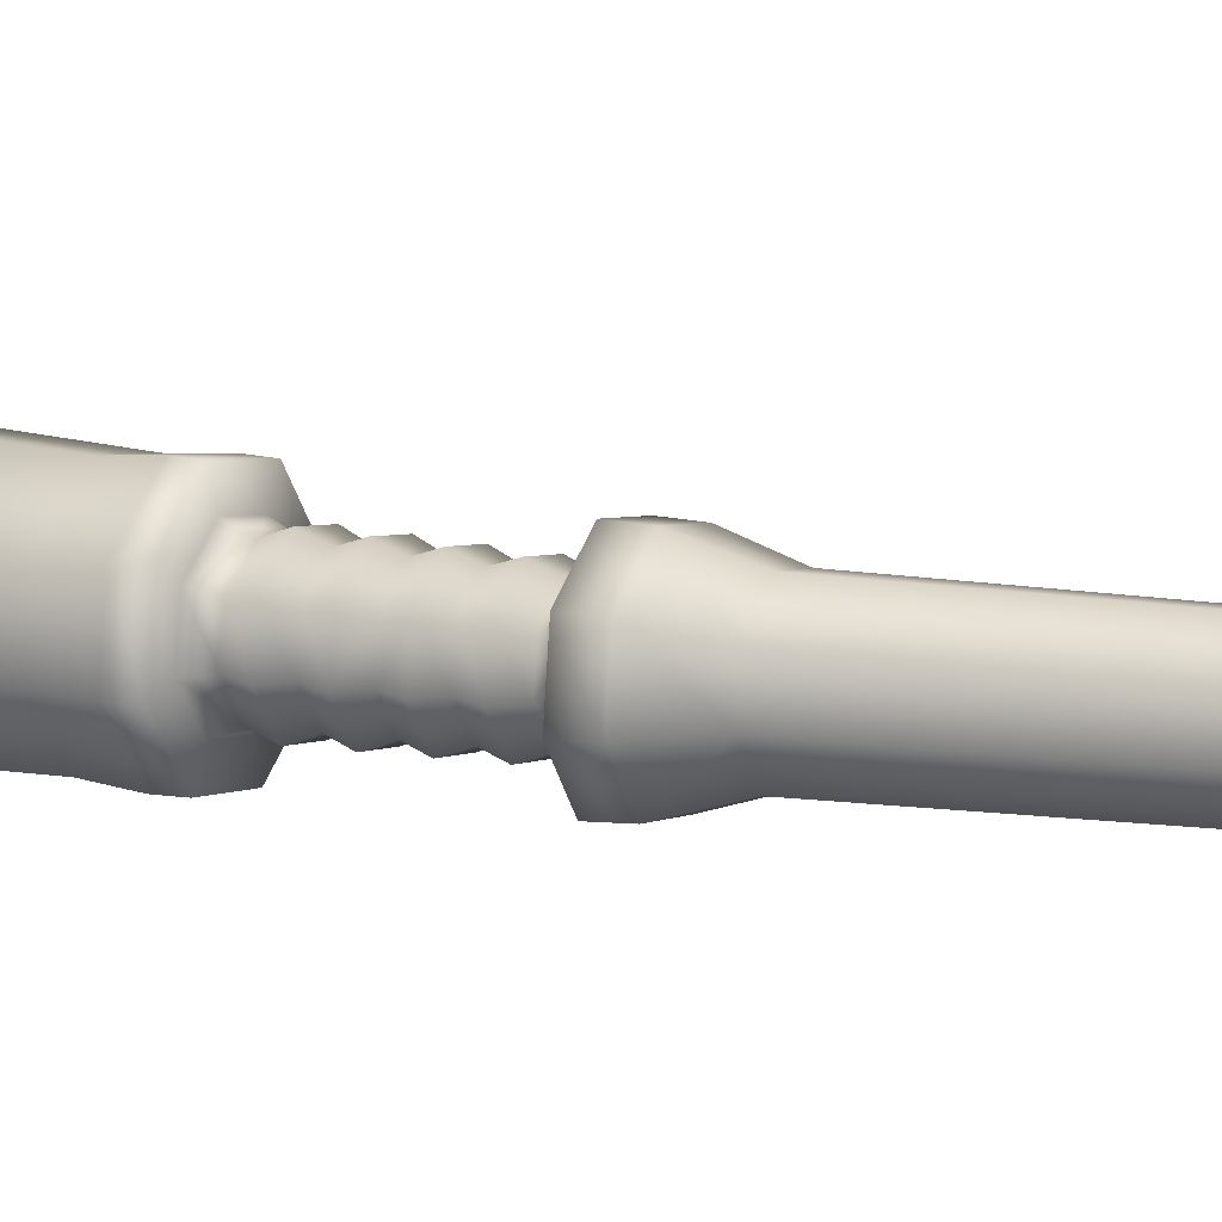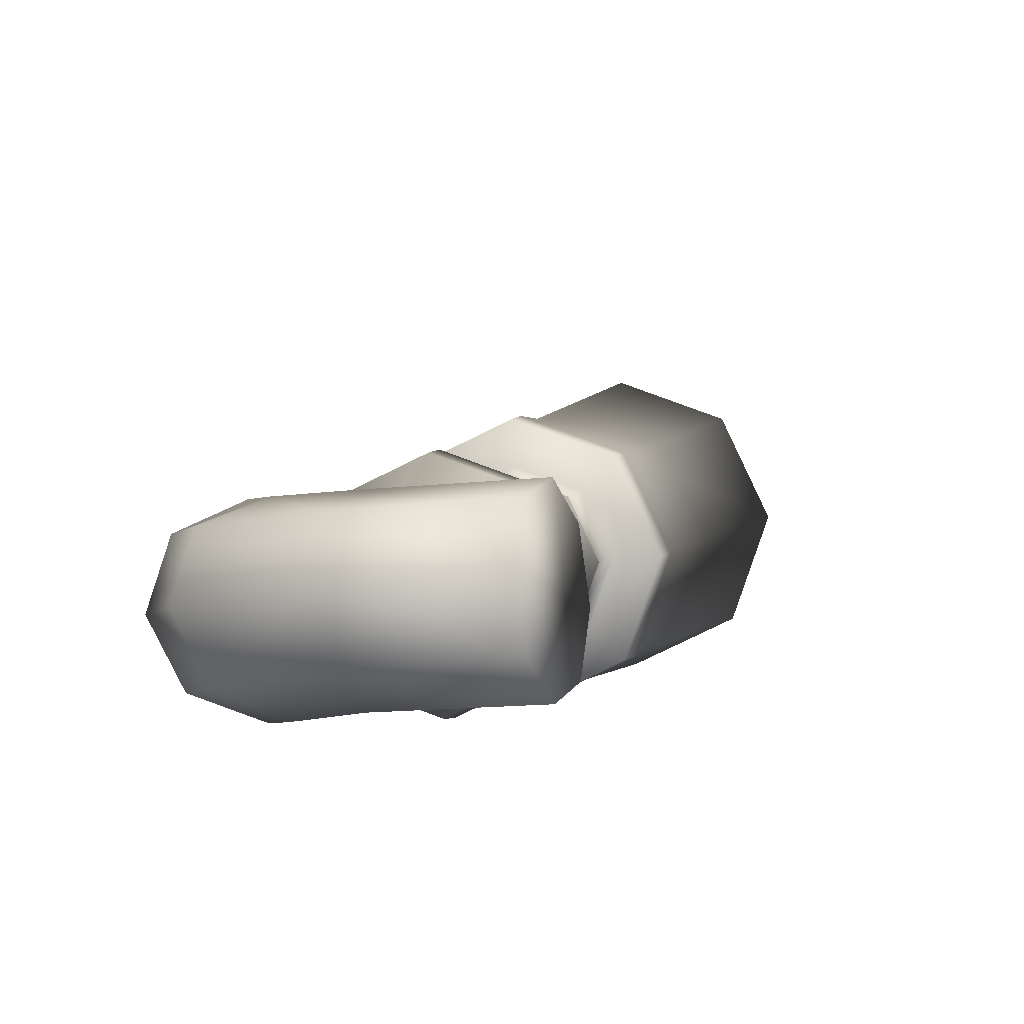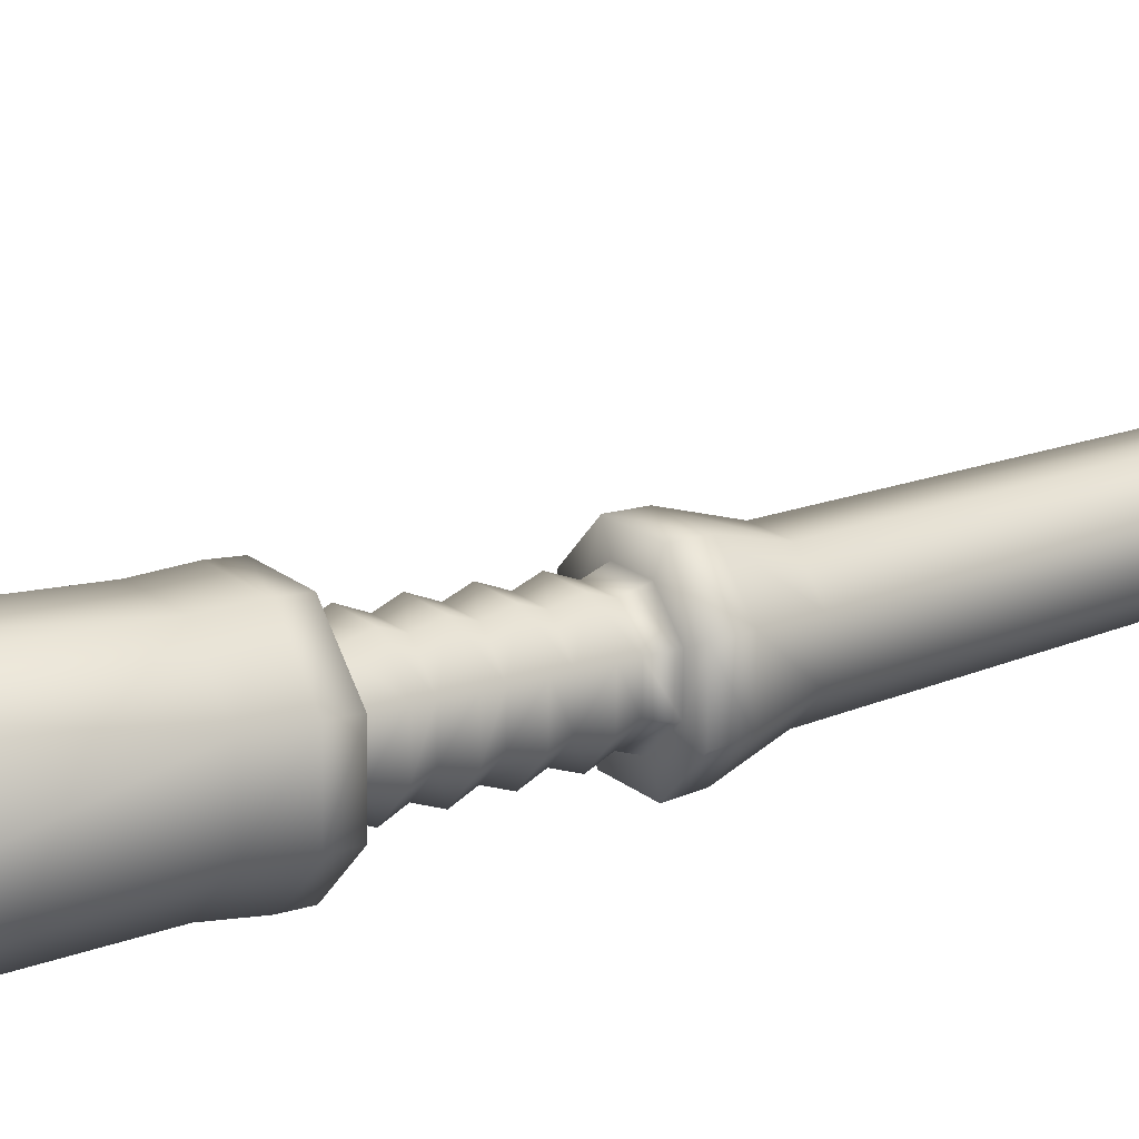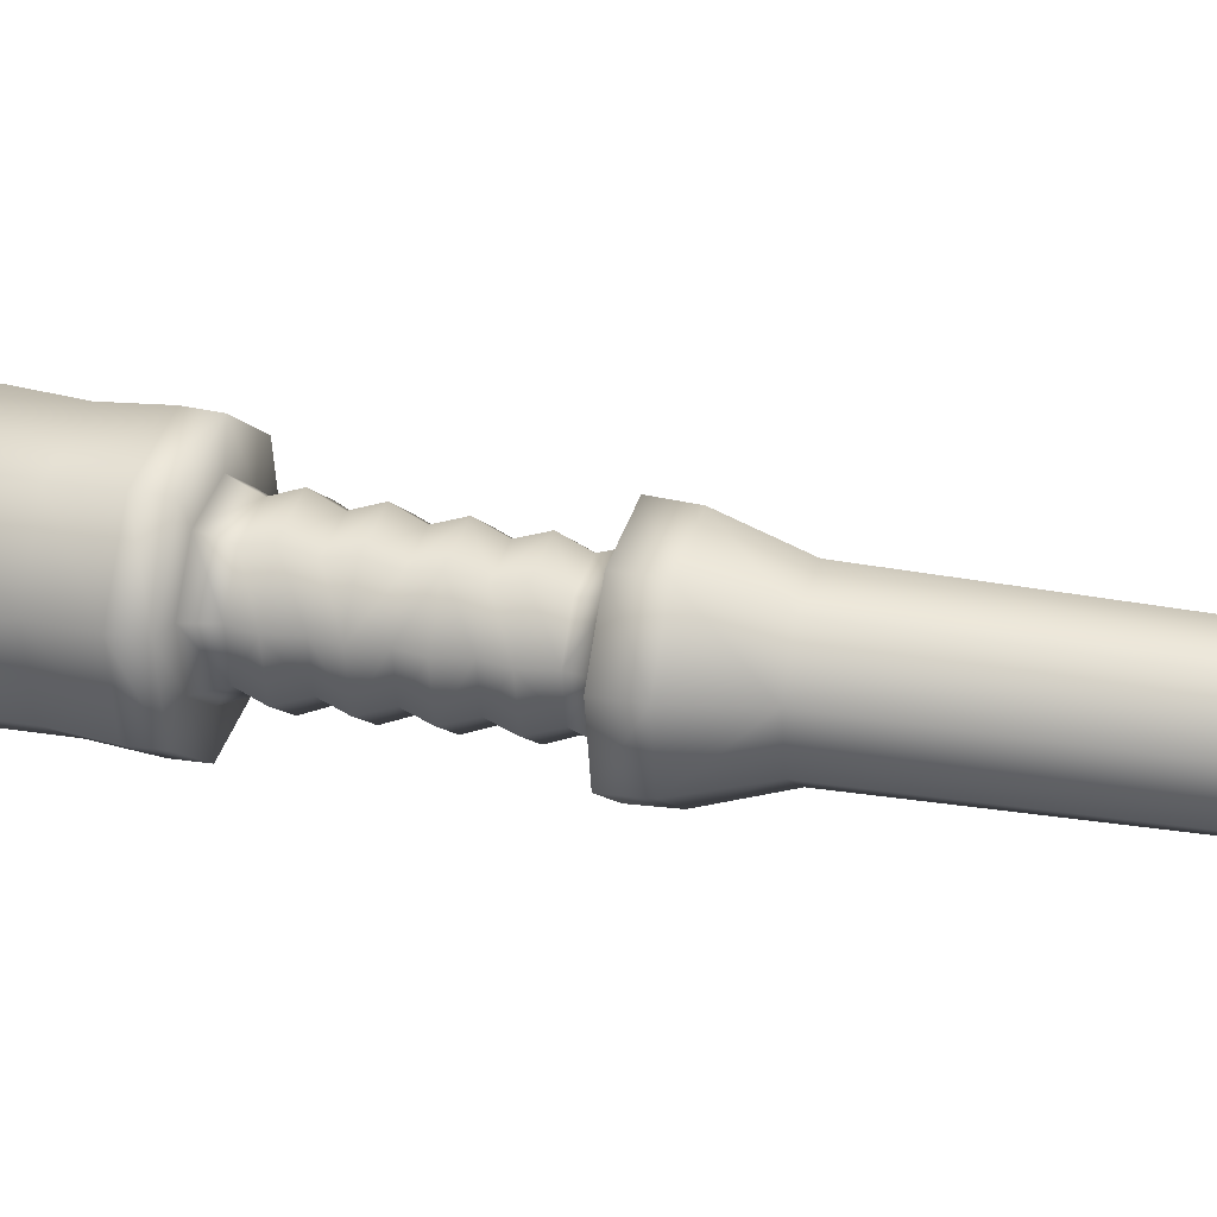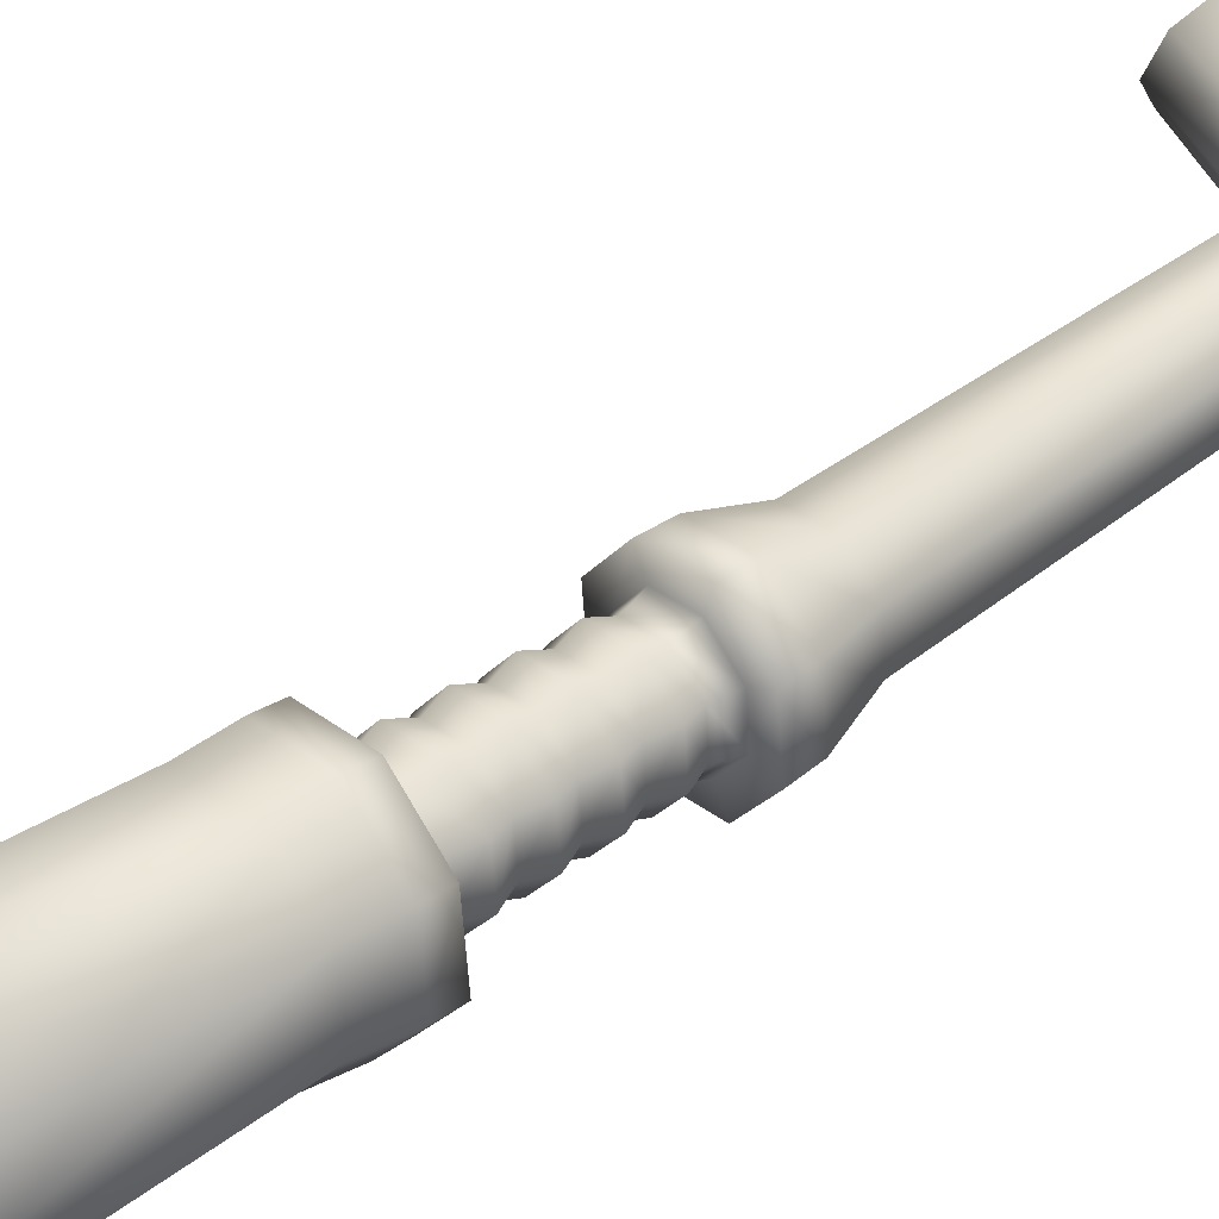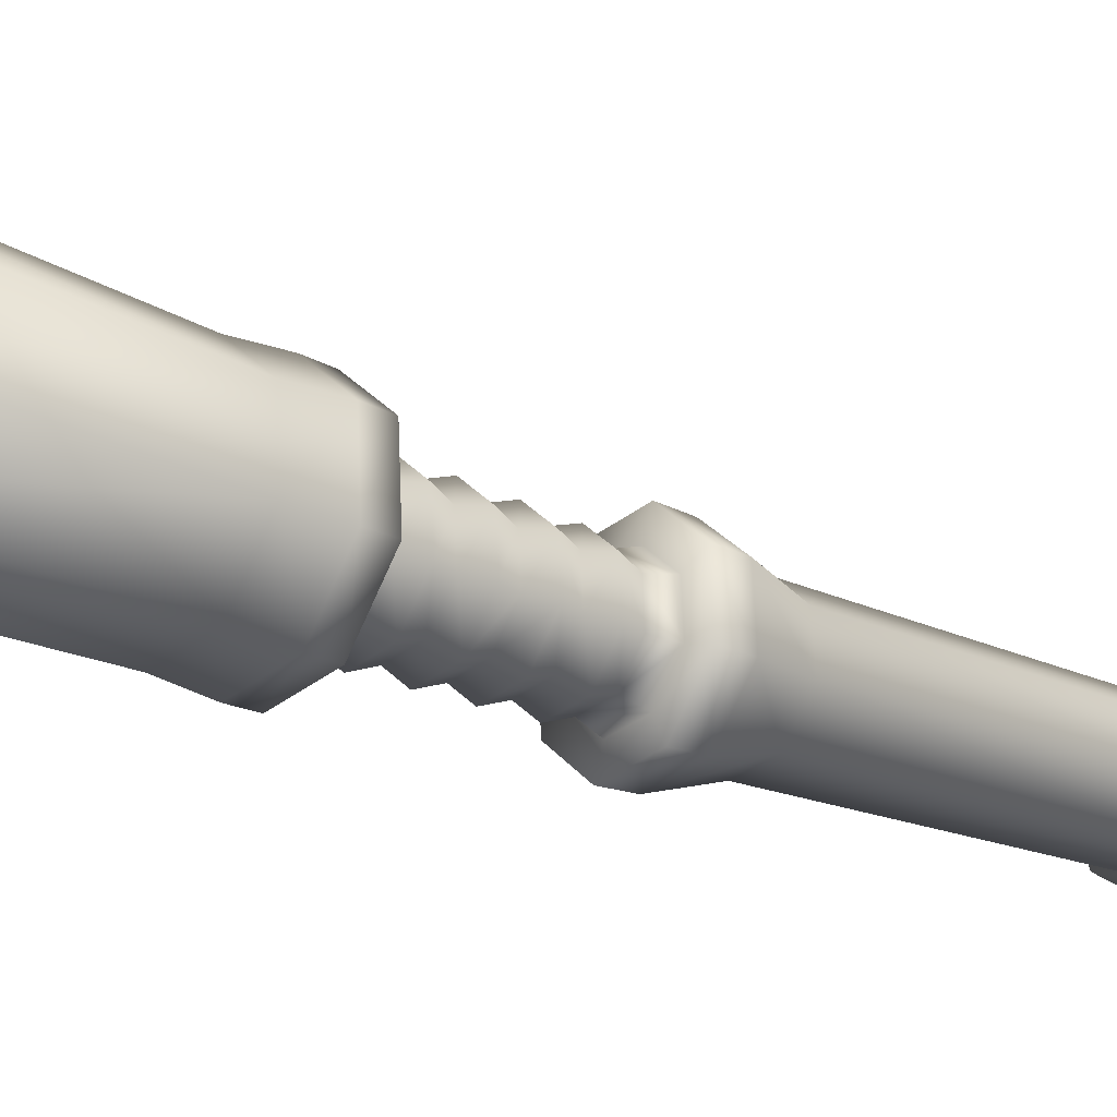
<metadata>
{"format":"obj","ext":"obj","renderer":"f3d","projection":"perspective","resolution":1024,"background":"white","views":[{"elev":-22.0,"azim":-59.2,"up":"+Z"},{"elev":-12.0,"azim":19.8,"up":"+Z"},{"elev":44.4,"azim":-112.2,"up":"+Z"},{"elev":-29.9,"azim":-72.7,"up":"+Z"},{"elev":60.0,"azim":-121.8,"up":"+Z"},{"elev":-0.4,"azim":-118.6,"up":"+Z"}]}
</metadata>
<code>
o Chassis-Lvl1-Base.007_Chassis-Lvl1_Cube.015
v 0.07064 -0.1206 -0.1181
v 0.1049 -0.1355 -0.04274
v 0.2167 -0.8383 -0.1983
v 0.1861 -0.825 -0.2654
v 0.07537 -0.1591 0.03235
v -0.000606 -0.1776 0.06323
v 0.1227 -0.8758 -0.1039
v 0.1904 -0.8593 -0.1314
v -0.07854 -0.1801 0.03181
v -0.1128 -0.1652 -0.0435
v 0.02275 -0.8647 -0.199
v 0.05326 -0.878 -0.1319
v -0.08326 -0.1416 -0.1186
v -0.007286 -0.1231 -0.1495
v 0.1167 -0.8272 -0.2934
v 0.04904 -0.8437 -0.2659
v -0.2609 0.4264 0.1084
v -0.2141 0.4639 -0.01077
v -0.208 0.4169 -0.02237
v -0.2544 0.3798 0.09565
v -0.08284 0.4067 0.2779
v -0.2066 0.4027 0.228
v -0.2006 0.3564 0.214
v -0.07808 0.3604 0.2634
v 0.08463 0.4736 0.1097
v 0.03778 0.4361 0.2289
v 0.04133 0.3894 0.2149
v 0.08772 0.4265 0.09686
v -0.09345 0.4932 -0.05979
v 0.03027 0.4972 -0.009908
v 0.0339 0.45 -0.02152
v -0.08859 0.446 -0.0709
v -0.1304 0.000631 -0.005371
v -0.1031 0.02243 -0.07469
v -0.1379 0.02627 -0.1078
v -0.1781 -0.005883 -0.005539
v -0.02683 -0.0108 0.09316
v -0.09877 -0.01314 0.06416
v -0.1315 -0.02619 0.09702
v -0.02536 -0.02275 0.1398
v 0.07055 0.02805 -0.004662
v 0.04331 0.006253 0.06466
v 0.0781 0.002409 0.09776
v 0.1183 0.03456 -0.004493
v -0.033 0.03949 -0.1032
v 0.03895 0.04181 -0.07419
v 0.07166 0.05487 -0.1071
v -0.03446 0.05144 -0.1498
v 0.03055 0.4187 0.09666
v -0.005278 0.4343 0.01784
v -0.07984 0.3747 0.2076
v -0.00033 0.394 0.1752
v -0.1972 0.3876 0.09585
v -0.1614 0.372 0.1747
v -0.08683 0.4317 -0.01504
v -0.1663 0.4123 0.01727
v 0.02442 0.07704 -0.05484
v 0.05181 0.06511 0.005419
v 0.0282 0.04621 0.06549
v -0.03258 0.03143 0.0902
v -0.09493 0.02942 0.06506
v -0.1223 0.04134 0.004804
v -0.09871 0.06023 -0.05527
v -0.03793 0.07502 -0.07998
v -0.1742 0.3512 0.08579
v -0.1481 0.372 0.01937
v -0.1537 0.3344 -0.001121
v -0.1839 0.3102 0.07561
v -0.1613 0.2737 0.06554
v -0.1358 0.2941 0.000715
v -0.1411 0.2564 -0.01951
v -0.1705 0.2328 0.05536
v -0.1483 0.1963 0.0453
v -0.1234 0.2161 -0.01795
v -0.1284 0.1784 -0.03791
v -0.1571 0.1554 0.03512
v -0.1353 0.1188 0.02505
v -0.1111 0.1382 -0.03661
v -0.1158 0.1004 -0.0563
v -0.1437 0.07803 0.01487
v -0.07504 0.3402 0.1802
v -0.144 0.338 0.1524
v -0.1489 0.295 0.1526
v -0.06923 0.2976 0.1847
v -0.06442 0.263 0.1577
v -0.1317 0.2608 0.1306
v -0.1363 0.218 0.1305
v -0.05863 0.2205 0.1618
v -0.05381 0.1858 0.1352
v -0.1194 0.1837 0.1087
v -0.1238 0.1409 0.1084
v -0.04803 0.1434 0.1389
v -0.04319 0.1086 0.1127
v -0.1072 0.1066 0.0869
v -0.1113 0.0639 0.08626
v -0.03743 0.06629 0.116
v 0.01826 0.3774 0.08647
v -0.007845 0.3566 0.1529
v 0.008396 0.3165 0.1531
v 0.03855 0.3406 0.07639
v 0.02664 0.2993 0.0662
v 0.001168 0.279 0.131
v 0.01712 0.2389 0.131
v 0.04655 0.2625 0.05613
v 0.03503 0.2213 0.04594
v 0.01018 0.2014 0.1092
v 0.02585 0.1614 0.1089
v 0.05455 0.1843 0.03587
v 0.04342 0.1432 0.02568
v 0.01919 0.1238 0.08734
v 0.03458 0.08381 0.08677
v 0.06255 0.1062 0.0156
v -0.08095 0.3884 -0.007935
v -0.01202 0.3906 0.01986
v 0.003568 0.3558 -0.000566
v -0.07606 0.3532 -0.03267
v -0.07019 0.31 -0.02594
v -0.002911 0.3122 0.001184
v 0.01241 0.2773 -0.01897
v -0.0653 0.2748 -0.0503
v -0.05944 0.2317 -0.04396
v 0.0062 0.2338 -0.01749
v 0.02126 0.1988 -0.03738
v -0.05453 0.1964 -0.06794
v -0.04868 0.1534 -0.06197
v 0.01531 0.1554 -0.03616
v 0.0301 0.1203 -0.05579
v -0.04377 0.1179 -0.08557
v 0.256 -1.023 -0.2912
v 0.2584 -0.9487 -0.3151
v 0.4361 -0.9579 -0.3191
v 0.4366 -1.028 -0.292
v 0.2612 -0.8831 -0.2827
v 0.4357 -0.8888 -0.2884
v 0.2554 -1.063 -0.225
v 0.4368 -1.059 -0.2229
v 0.257 -1.044 -0.1554
v 0.4366 -1.032 -0.1523
v 0.2598 -0.9788 -0.123
v 0.4361 -0.963 -0.1216
v 0.2622 -0.9044 -0.1469
v 0.4357 -0.8924 -0.1487
v 0.2628 -0.8647 -0.2131
v 0.4355 -0.8617 -0.2178
v 0.1987 -0.8491 -0.2738
v 0.2236 -0.8514 -0.2029
v 0.2434 -0.863 -0.21
v 0.2249 -0.8734 -0.2814
v 0.1972 -0.8832 -0.1357
v 0.2224 -0.9025 -0.1434
v 0.1348 -0.9258 -0.1115
v 0.1742 -0.9686 -0.1207
v 0.07308 -0.9543 -0.1445
v 0.127 -1.023 -0.155
v 0.04812 -0.952 -0.2155
v 0.1085 -1.033 -0.2264
v 0.07456 -0.9202 -0.2827
v 0.1295 -0.9936 -0.293
v 0.1369 -0.8776 -0.3069
v 0.1777 -0.9275 -0.3157
v 0.01695 0.5786 0.01765
v 0.06913 0.5559 0.1324
v 0.02416 0.5199 0.2469
v -0.09163 0.4918 0.2939
v -0.2104 0.4879 0.246
v -0.2626 0.5106 0.1313
v -0.2176 0.5466 0.01683
v -0.1018 0.5748 -0.03023
v -0.1262 -0.03222 -0.1192
v -0.1656 -0.06374 -0.01901
v -0.1199 -0.08364 0.08152
v -0.01586 -0.08027 0.1235
v 0.08554 -0.05561 0.08224
v 0.1249 -0.02409 -0.01798
v 0.07923 -0.004192 -0.1185
v -0.02478 -0.007558 -0.1604
v -0.3729 1.096 0.2924
v -0.321 1.138 0.1603
v -0.1756 1.075 0.4802
v -0.3127 1.07 0.4249
v 0.009966 1.149 0.2938
v -0.04195 1.107 0.4259
v -0.1873 1.171 0.106
v -0.05026 1.175 0.1613
f 2 4 1
f 5 7 8
f 9 11 12
f 14 16 13
f 1 15 14
f 5 3 2
f 6 12 7
f 10 16 11
f 17 19 20
f 22 24 21
f 26 28 25
f 29 31 32
f 18 32 19
f 17 23 22
f 21 27 26
f 30 28 31
f 34 36 33
f 38 40 37
f 41 43 44
f 45 47 48
f 34 48 35
f 33 39 38
f 42 40 43
f 46 44 47
f 28 50 31
f 27 51 52
f 20 54 23
f 19 55 56
f 31 55 32
f 28 52 49
f 23 51 24
f 20 56 53
f 57 41 46
f 59 37 42
f 61 33 38
f 64 34 63
f 57 45 64
f 59 41 58
f 60 38 37
f 63 33 62
f 65 67 68
f 69 71 72
f 74 76 73
f 77 79 80
f 81 83 84
f 86 88 85
f 90 92 89
f 94 96 93
f 97 99 100
f 102 104 101
f 106 108 105
f 109 111 112
f 114 116 113
f 117 119 120
f 122 124 121
f 125 127 128
f 113 67 66
f 70 120 71
f 121 75 74
f 125 79 78
f 65 83 82
f 69 87 86
f 73 91 90
f 77 95 94
f 98 84 99
f 85 103 102
f 89 107 106
f 93 111 110
f 97 115 114
f 101 119 118
f 122 108 123
f 126 112 127
f 80 63 62
f 96 61 60
f 111 58 112
f 127 64 128
f 79 64 63
f 95 62 61
f 111 60 59
f 112 57 127
f 123 109 126
f 92 110 107
f 91 77 94
f 124 78 75
f 123 125 124
f 108 110 109
f 92 94 93
f 76 78 77
f 119 105 122
f 103 89 106
f 72 90 87
f 120 74 71
f 119 121 120
f 104 106 105
f 88 90 89
f 71 73 72
f 100 118 115
f 99 85 102
f 68 86 83
f 67 117 70
f 115 117 116
f 99 101 100
f 84 86 85
f 68 70 69
f 49 114 50
f 51 98 52
f 53 82 54
f 56 113 66
f 50 113 55
f 52 97 49
f 51 82 81
f 53 66 65
f 129 131 132
f 130 134 131
f 135 132 136
f 137 136 138
f 139 138 140
f 141 140 142
f 143 142 144
f 133 144 134
f 145 147 148
f 146 150 147
f 149 152 150
f 153 152 151
f 153 156 154
f 155 158 156
f 145 160 159
f 157 160 158
f 15 157 16
f 4 159 15
f 11 157 155
f 12 155 153
f 12 151 7
f 7 149 8
f 3 149 146
f 4 146 145
f 147 133 148
f 147 141 143
f 150 139 141
f 152 137 139
f 154 135 137
f 158 135 156
f 148 130 160
f 160 129 158
f 161 25 30
f 164 26 163
f 166 22 165
f 167 29 18
f 168 30 29
f 163 25 162
f 165 21 164
f 166 18 17
f 36 169 170
f 40 171 172
f 43 174 44
f 47 176 48
f 48 169 35
f 39 170 171
f 43 172 173
f 44 175 47
f 178 166 177
f 179 165 164
f 181 163 162
f 184 168 183
f 183 167 178
f 177 165 180
f 182 164 163
f 184 162 161
f 170 13 10
f 172 9 6
f 173 2 174
f 175 14 176
f 176 13 169
f 171 10 9
f 173 6 5
f 174 1 175
f 138 132 134
f 178 180 184
f 2 3 4
f 5 6 7
f 9 10 11
f 14 15 16
f 1 4 15
f 5 8 3
f 6 9 12
f 10 13 16
f 17 18 19
f 22 23 24
f 26 27 28
f 29 30 31
f 18 29 32
f 17 20 23
f 21 24 27
f 30 25 28
f 34 35 36
f 38 39 40
f 41 42 43
f 45 46 47
f 34 45 48
f 33 36 39
f 42 37 40
f 46 41 44
f 28 49 50
f 27 24 51
f 20 53 54
f 19 32 55
f 31 50 55
f 28 27 52
f 23 54 51
f 20 19 56
f 57 58 41
f 59 60 37
f 61 62 33
f 64 45 34
f 57 46 45
f 59 42 41
f 60 61 38
f 63 34 33
f 65 66 67
f 69 70 71
f 74 75 76
f 77 78 79
f 81 82 83
f 86 87 88
f 90 91 92
f 94 95 96
f 97 98 99
f 102 103 104
f 106 107 108
f 109 110 111
f 114 115 116
f 117 118 119
f 122 123 124
f 125 126 127
f 113 116 67
f 70 117 120
f 121 124 75
f 125 128 79
f 65 68 83
f 69 72 87
f 73 76 91
f 77 80 95
f 98 81 84
f 85 88 103
f 89 92 107
f 93 96 111
f 97 100 115
f 101 104 119
f 122 105 108
f 126 109 112
f 80 79 63
f 96 95 61
f 111 59 58
f 127 57 64
f 79 128 64
f 95 80 62
f 111 96 60
f 112 58 57
f 123 108 109
f 92 93 110
f 91 76 77
f 124 125 78
f 123 126 125
f 108 107 110
f 92 91 94
f 76 75 78
f 119 104 105
f 103 88 89
f 72 73 90
f 120 121 74
f 119 122 121
f 104 103 106
f 88 87 90
f 71 74 73
f 100 101 118
f 99 84 85
f 68 69 86
f 67 116 117
f 115 118 117
f 99 102 101
f 84 83 86
f 68 67 70
f 49 97 114
f 51 81 98
f 53 65 82
f 56 55 113
f 50 114 113
f 52 98 97
f 51 54 82
f 53 56 66
f 129 130 131
f 130 133 134
f 135 129 132
f 137 135 136
f 139 137 138
f 141 139 140
f 143 141 142
f 133 143 144
f 145 146 147
f 146 149 150
f 149 151 152
f 153 154 152
f 153 155 156
f 155 157 158
f 145 148 160
f 157 159 160
f 15 159 157
f 4 145 159
f 11 16 157
f 12 11 155
f 12 153 151
f 7 151 149
f 3 8 149
f 4 3 146
f 147 143 133
f 147 150 141
f 150 152 139
f 152 154 137
f 154 156 135
f 158 129 135
f 148 133 130
f 160 130 129
f 161 162 25
f 164 21 26
f 166 17 22
f 167 168 29
f 168 161 30
f 163 26 25
f 165 22 21
f 166 167 18
f 36 35 169
f 40 39 171
f 43 173 174
f 47 175 176
f 48 176 169
f 39 36 170
f 43 40 172
f 44 174 175
f 178 167 166
f 179 180 165
f 181 182 163
f 184 161 168
f 183 168 167
f 177 166 165
f 182 179 164
f 184 181 162
f 170 169 13
f 172 171 9
f 173 5 2
f 175 1 14
f 176 14 13
f 171 170 10
f 173 172 6
f 174 2 1
f 134 144 142
f 142 140 138
f 138 136 132
f 132 131 134
f 134 142 138
f 182 181 184
f 184 183 178
f 178 177 180
f 180 179 182
f 182 184 180

</code>
